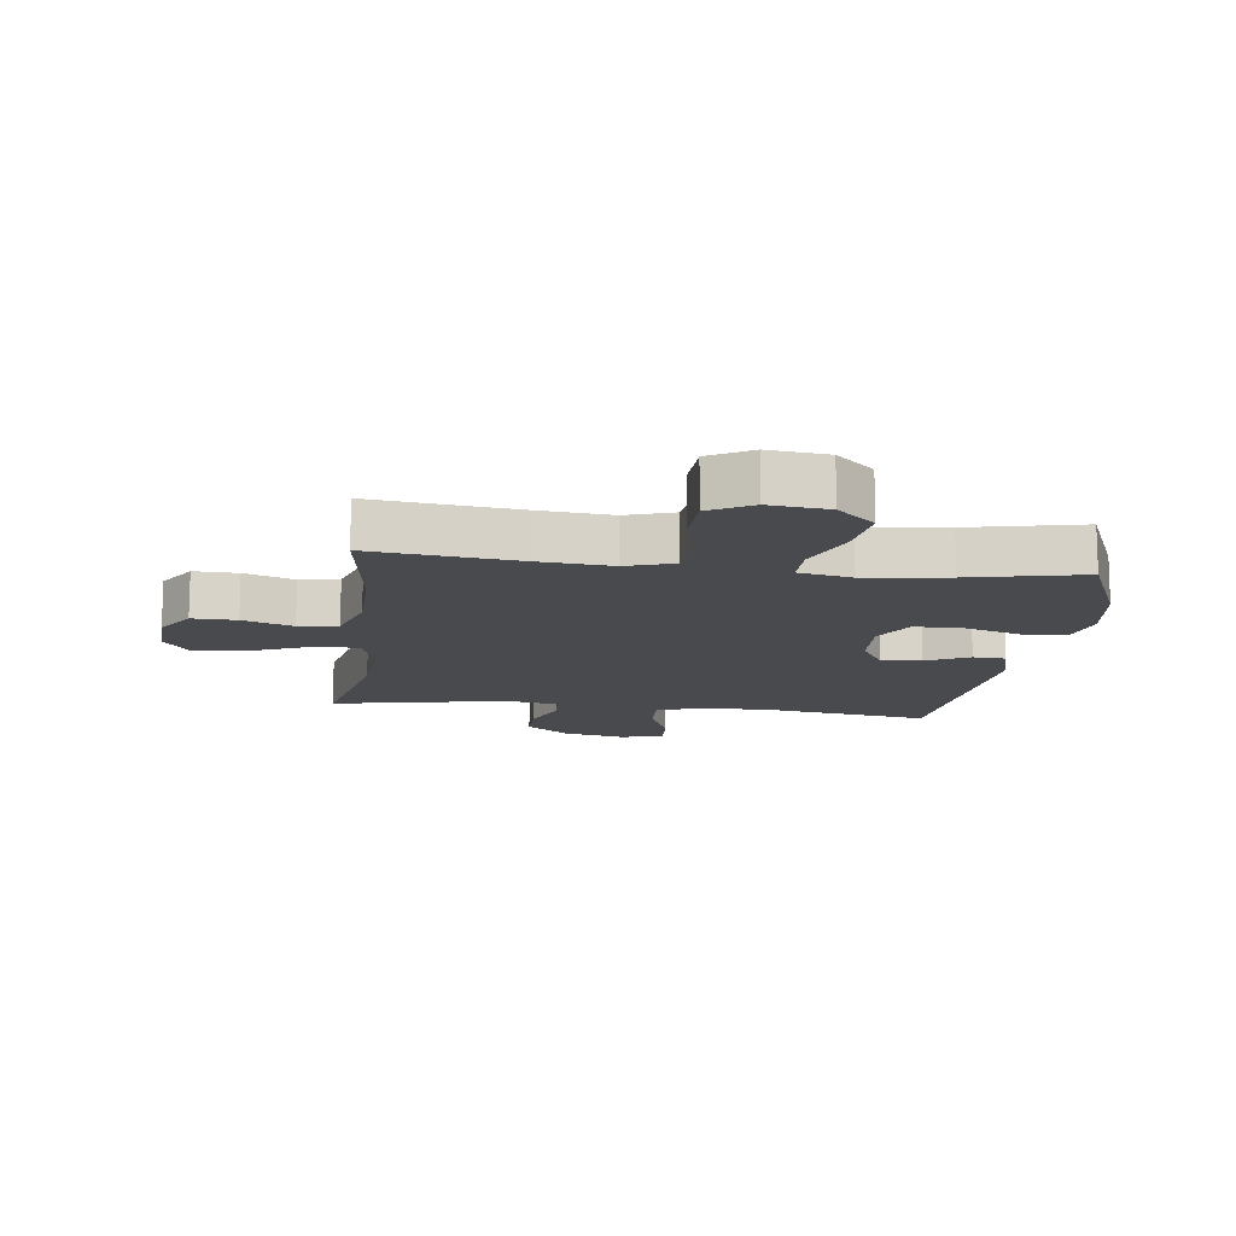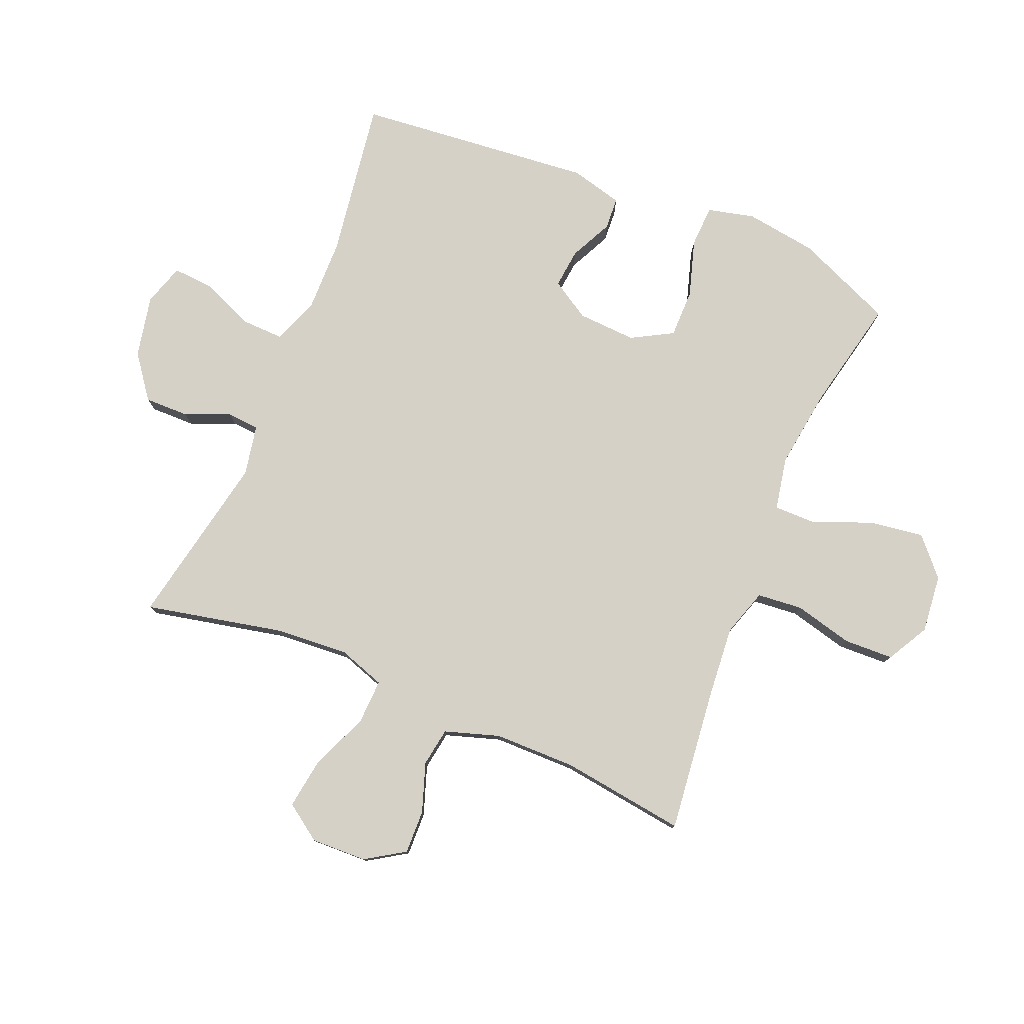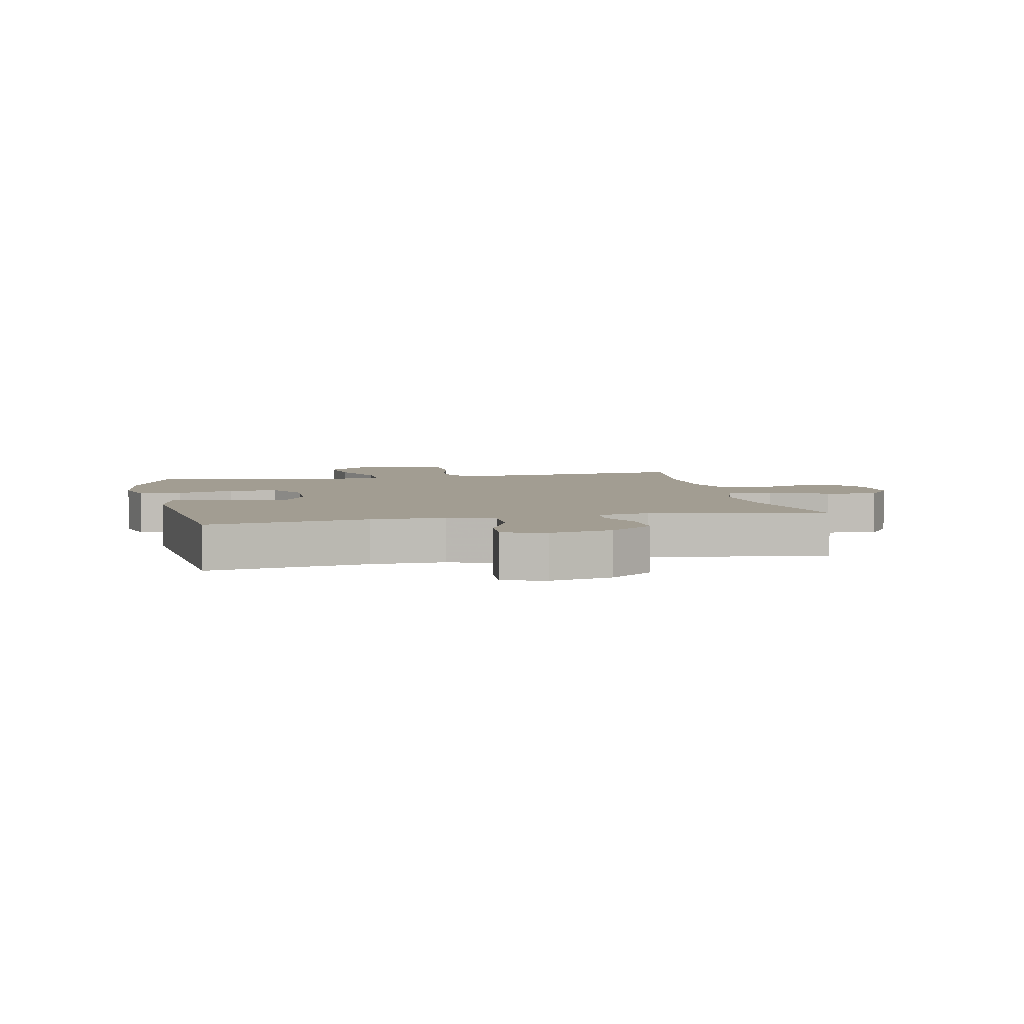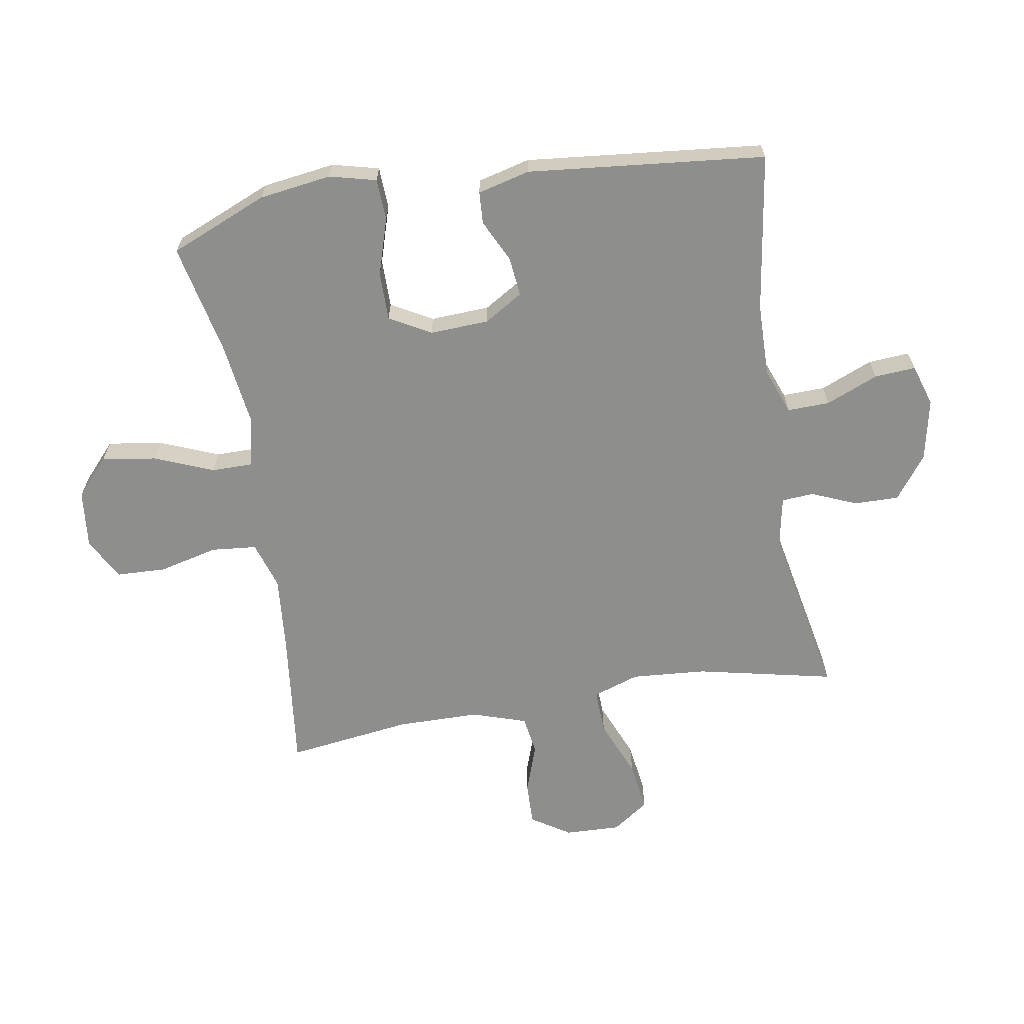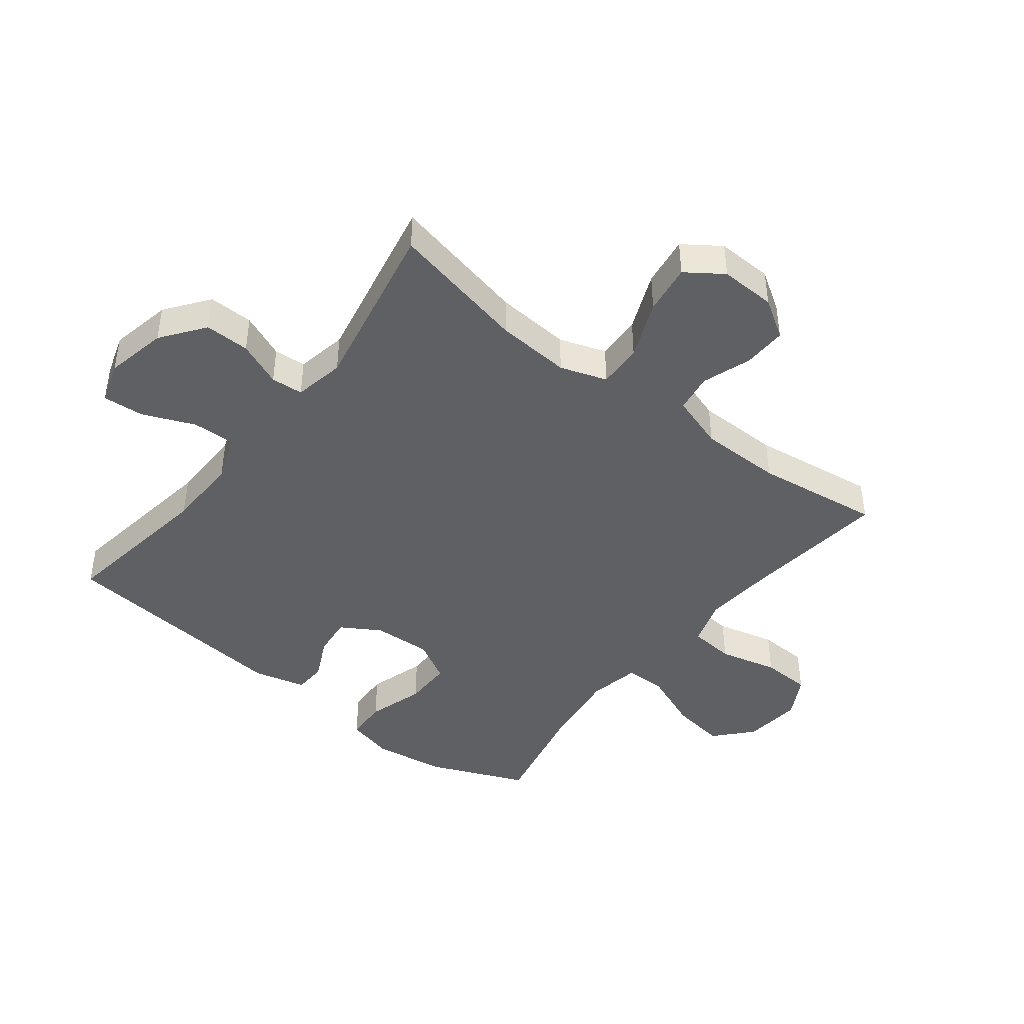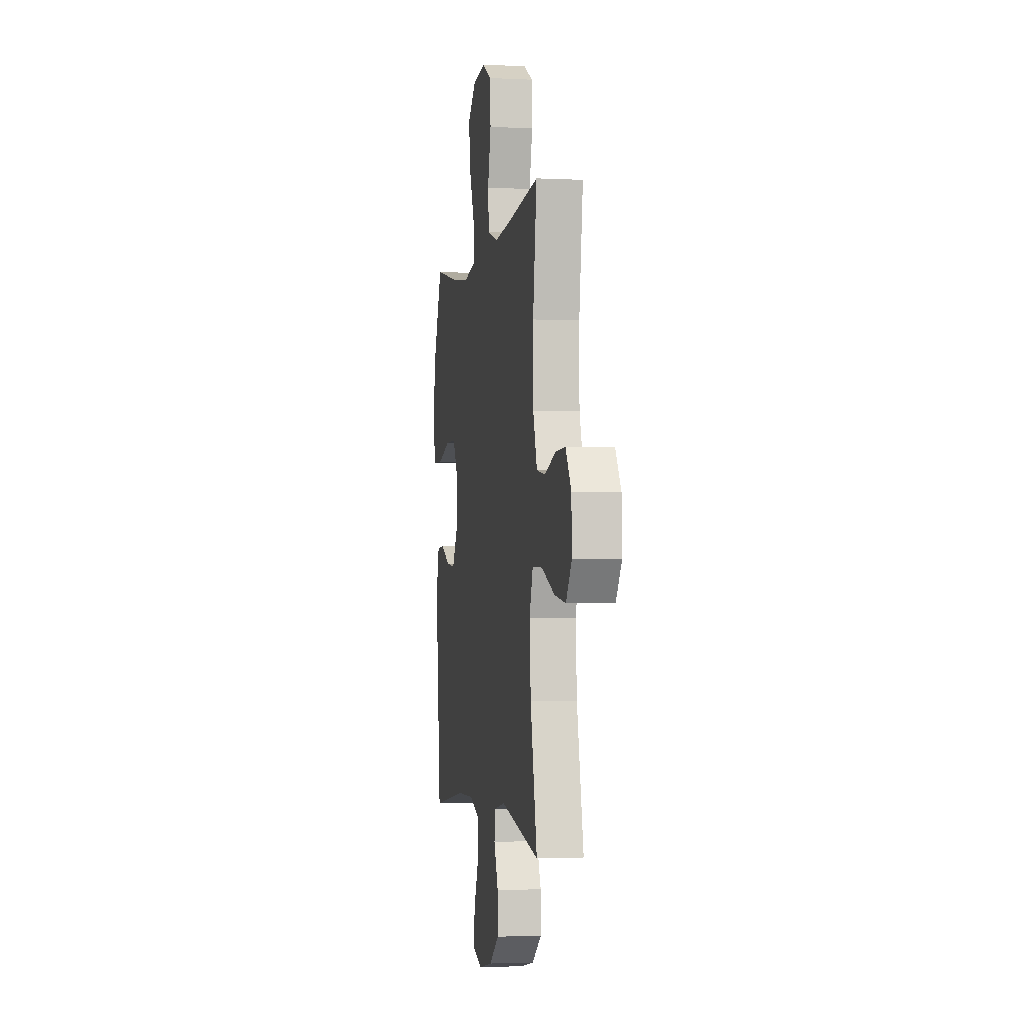
<metadata>
{"format":"obj","ext":"obj","renderer":"f3d","projection":"perspective","resolution":1024,"background":"white","views":[{"elev":-13.4,"azim":-7.3,"up":"+Y"},{"elev":78.7,"azim":-67.4,"up":"+Y"},{"elev":4.9,"azim":168.1,"up":"+Y"},{"elev":-64.9,"azim":99.4,"up":"+Y"},{"elev":-43.6,"azim":-128.0,"up":"+Y"},{"elev":-2.3,"azim":-99.9,"up":"+Z"}]}
</metadata>
<code>
v -0.5 0.07 0.5
v -0.262 0.07 0.473
v -0.144 0.07 0.463
v -0.066 0.07 0.488
v -0.059 0.07 0.563
v -0.083 0.07 0.66
v -0.08 0.07 0.742
v -0.011 0.07 0.78
v 0.085 0.07 0.77
v 0.146 0.07 0.715
v 0.133 0.07 0.625
v 0.094 0.07 0.528
v 0.094 0.07 0.459
v 0.18 0.07 0.442
v 0.315 0.07 0.46
v 0.5 0.07 0.5
v 0.568 0.07 0.339
v 0.585 0.07 0.22
v 0.566 0.07 0.143
v 0.497 0.07 0.14
v 0.403 0.07 0.169
v 0.323 0.07 0.169
v 0.285 0.07 0.101
v 0.29 0.07 0.004
v 0.329 0.07 -0.06
v 0.394 0.07 -0.053
v 0.464 0.07 -0.019
v 0.517 0.07 -0.022
v 0.539 0.07 -0.108
v 0.5 0.07 -0.5
v 0.239 0.07 -0.461
v 0.118 0.07 -0.459
v 0.042 0.07 -0.488
v 0.044 0.07 -0.558
v 0.08 0.07 -0.644
v 0.085 0.07 -0.712
v 0.016 0.07 -0.734
v -0.086 0.07 -0.713
v -0.157 0.07 -0.66
v -0.156 0.07 -0.586
v -0.125 0.07 -0.512
v -0.129 0.07 -0.459
v -0.213 0.07 -0.443
v -0.5 0.07 -0.5
v -0.451 0.07 -0.273
v -0.442 0.07 -0.15
v -0.468 0.07 -0.073
v -0.542 0.07 -0.076
v -0.638 0.07 -0.116
v -0.721 0.07 -0.128
v -0.763 0.07 -0.068
v -0.76 0.07 0.024
v -0.719 0.07 0.088
v -0.647 0.07 0.086
v -0.566 0.07 0.058
v -0.502 0.07 0.068
v -0.473 0.07 0.158
v -0.472 0.07 0.294
v -0.5 0 0.5
v -0.262 0 0.473
v -0.144 0 0.463
v -0.066 0 0.488
v -0.059 0 0.563
v -0.083 0 0.66
v -0.08 0 0.742
v -0.011 0 0.78
v 0.085 0 0.77
v 0.146 0 0.715
v 0.133 0 0.625
v 0.094 0 0.528
v 0.094 0 0.459
v 0.18 0 0.442
v 0.315 0 0.46
v 0.5 0 0.5
v 0.568 0 0.339
v 0.585 0 0.22
v 0.566 0 0.143
v 0.497 0 0.14
v 0.403 0 0.169
v 0.323 0 0.169
v 0.285 0 0.101
v 0.29 0 0.004
v 0.329 0 -0.06
v 0.394 0 -0.053
v 0.464 0 -0.019
v 0.517 0 -0.022
v 0.539 0 -0.108
v 0.5 0 -0.5
v 0.239 0 -0.461
v 0.118 0 -0.459
v 0.042 0 -0.488
v 0.044 0 -0.558
v 0.08 0 -0.644
v 0.085 0 -0.712
v 0.016 0 -0.734
v -0.086 0 -0.713
v -0.157 0 -0.66
v -0.156 0 -0.586
v -0.125 0 -0.512
v -0.129 0 -0.459
v -0.213 0 -0.443
v -0.5 0 -0.5
v -0.451 0 -0.273
v -0.442 0 -0.15
v -0.468 0 -0.073
v -0.542 0 -0.076
v -0.638 0 -0.116
v -0.721 0 -0.128
v -0.763 0 -0.068
v -0.76 0 0.024
v -0.719 0 0.088
v -0.647 0 0.086
v -0.566 0 0.058
v -0.502 0 0.068
v -0.473 0 0.158
v -0.472 0 0.294
f 53 54 55
f 52 53 55
f 51 52 55
f 50 51 55
f 49 50 55
f 48 49 55
f 47 48 55 56
f 46 47 56 57
f 43 44 45
f 42 43 45 46
f 39 40 41
f 38 39 41
f 37 38 41
f 36 37 41
f 35 36 41
f 34 35 41
f 33 34 41 42
f 46 57 58
f 42 46 58
f 33 42 58
f 32 33 58
f 29 30 31
f 28 29 31
f 27 28 31
f 26 27 31
f 19 20 21
f 18 19 21
f 17 18 21
f 16 17 21
f 15 16 21
f 14 15 21 22
f 13 14 22 23
f 10 11 12
f 9 10 12
f 8 9 12
f 7 8 12
f 6 7 12
f 5 6 12
f 4 5 12 13
f 13 23 24
f 4 13 24
f 3 4 24
f 58 1 2
f 3 24 25
f 2 3 25
f 58 2 25
f 32 58 25
f 25 26 31 32
f 113 112 111
f 113 111 110
f 113 110 109
f 113 109 108
f 113 108 107
f 113 107 106
f 114 113 106 105
f 115 114 105 104
f 103 102 101
f 104 103 101 100
f 99 98 97
f 99 97 96
f 99 96 95
f 99 95 94
f 99 94 93
f 99 93 92
f 100 99 92 91
f 116 115 104
f 116 104 100
f 116 100 91
f 116 91 90
f 89 88 87
f 89 87 86
f 89 86 85
f 89 85 84
f 79 78 77
f 79 77 76
f 79 76 75
f 79 75 74
f 79 74 73
f 80 79 73 72
f 81 80 72 71
f 70 69 68
f 70 68 67
f 70 67 66
f 70 66 65
f 70 65 64
f 70 64 63
f 71 70 63 62
f 82 81 71
f 82 71 62
f 82 62 61
f 60 59 116
f 83 82 61
f 83 61 60
f 83 60 116
f 83 116 90
f 90 89 84 83
f 1 59 60 2
f 2 60 61 3
f 3 61 62 4
f 4 62 63 5
f 5 63 64 6
f 6 64 65 7
f 7 65 66 8
f 8 66 67 9
f 9 67 68 10
f 10 68 69 11
f 11 69 70 12
f 12 70 71 13
f 13 71 72 14
f 14 72 73 15
f 15 73 74 16
f 16 74 75 17
f 17 75 76 18
f 18 76 77 19
f 19 77 78 20
f 20 78 79 21
f 21 79 80 22
f 22 80 81 23
f 23 81 82 24
f 24 82 83 25
f 25 83 84 26
f 26 84 85 27
f 27 85 86 28
f 28 86 87 29
f 29 87 88 30
f 30 88 89 31
f 31 89 90 32
f 32 90 91 33
f 33 91 92 34
f 34 92 93 35
f 35 93 94 36
f 36 94 95 37
f 37 95 96 38
f 38 96 97 39
f 39 97 98 40
f 40 98 99 41
f 41 99 100 42
f 42 100 101 43
f 43 101 102 44
f 44 102 103 45
f 45 103 104 46
f 46 104 105 47
f 47 105 106 48
f 48 106 107 49
f 49 107 108 50
f 50 108 109 51
f 51 109 110 52
f 52 110 111 53
f 53 111 112 54
f 54 112 113 55
f 55 113 114 56
f 56 114 115 57
f 57 115 116 58
f 58 116 59 1

</code>
